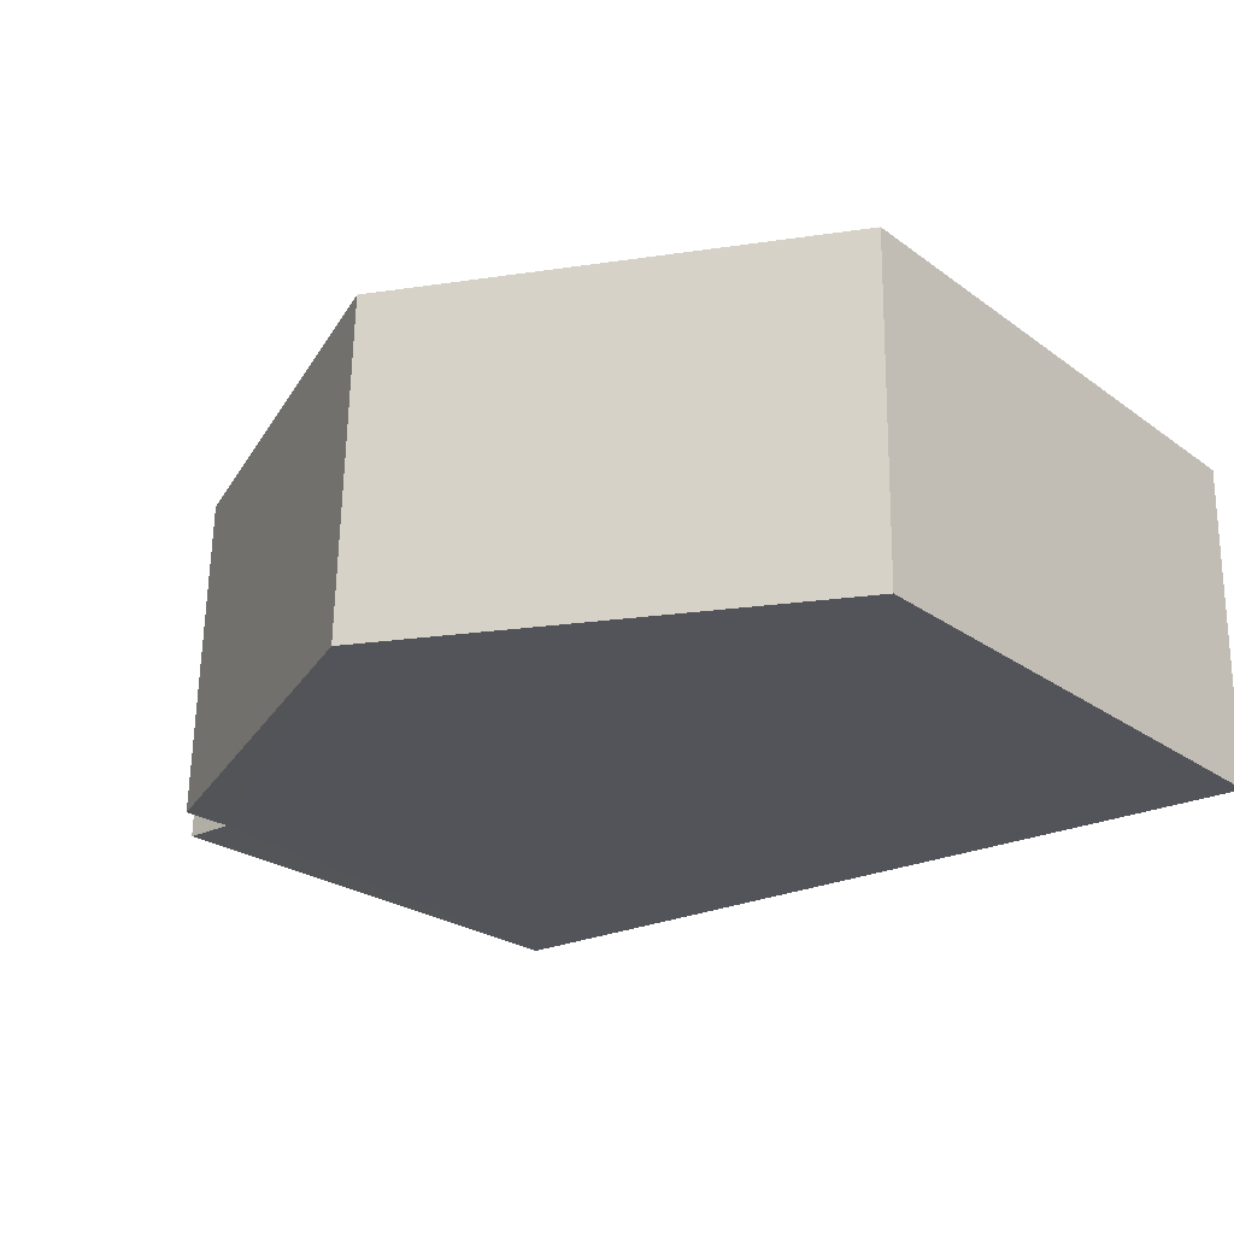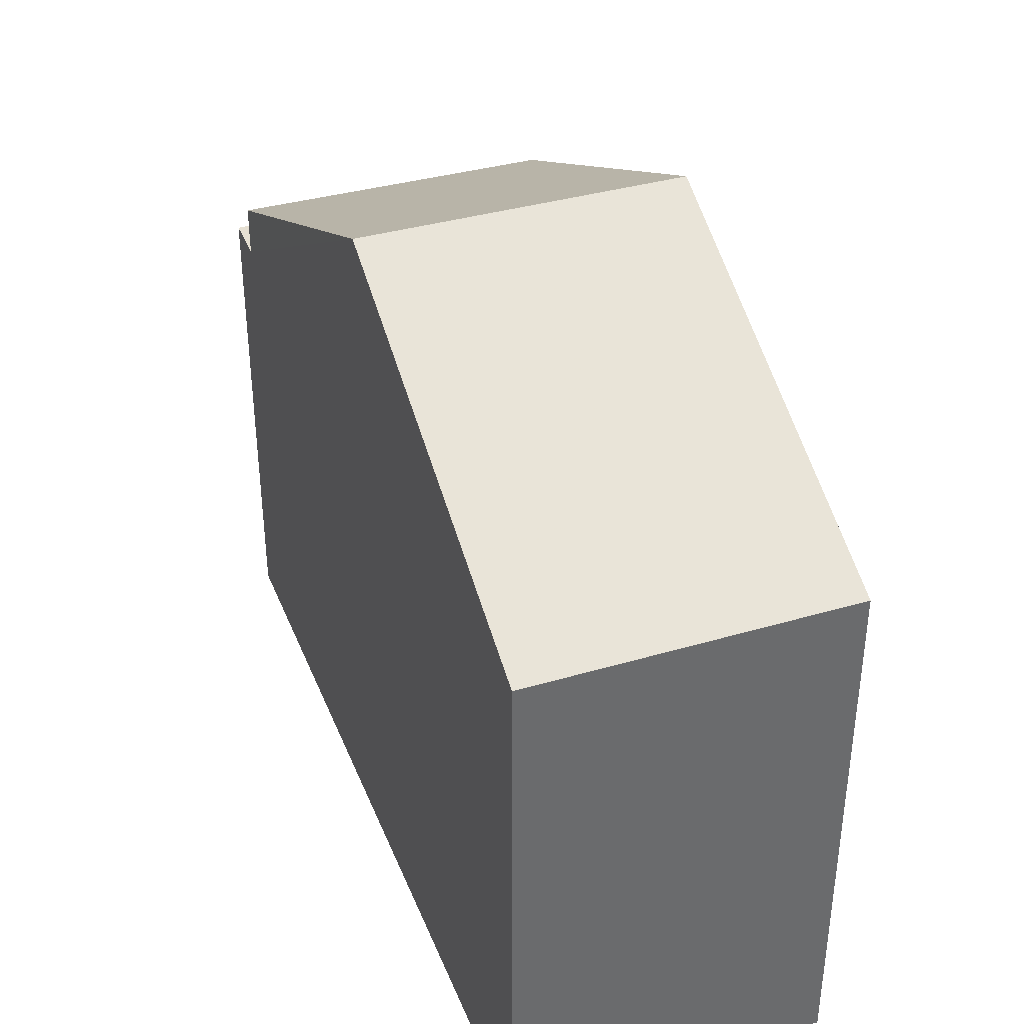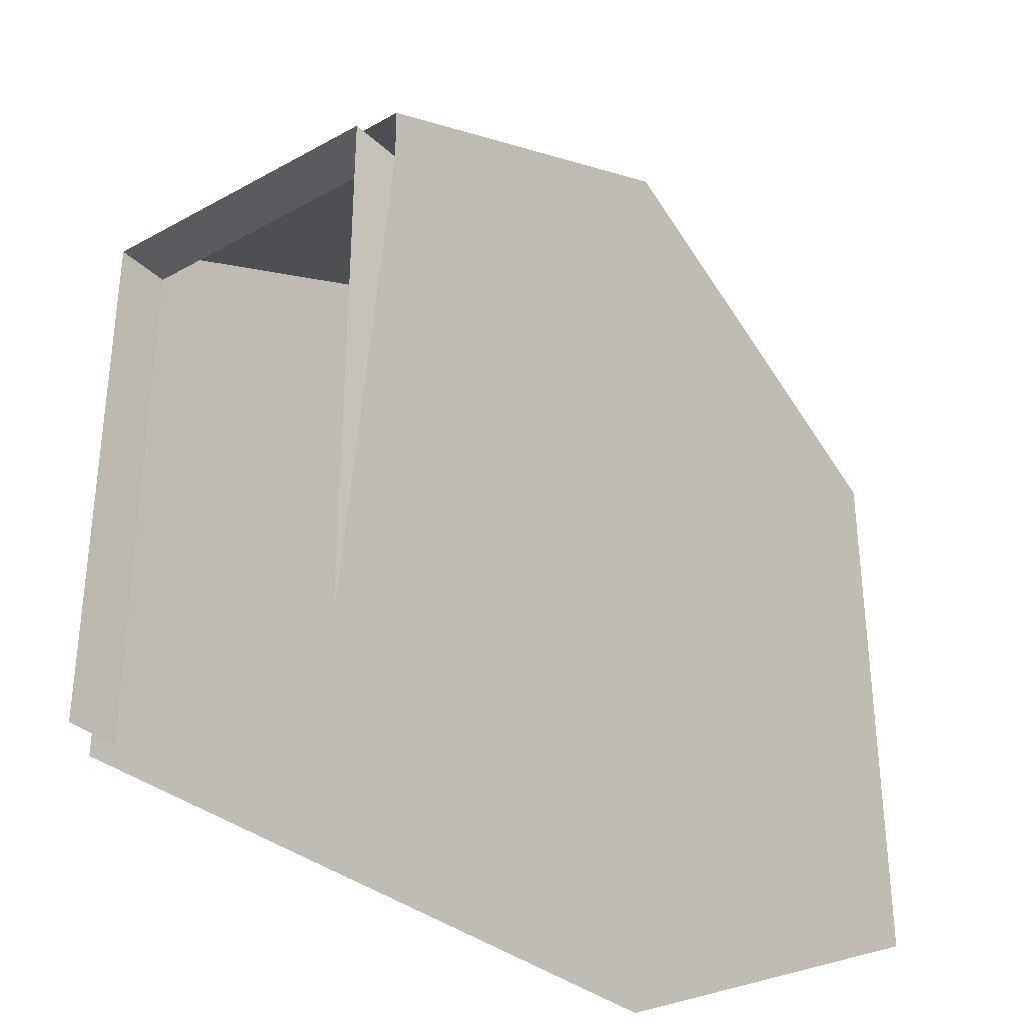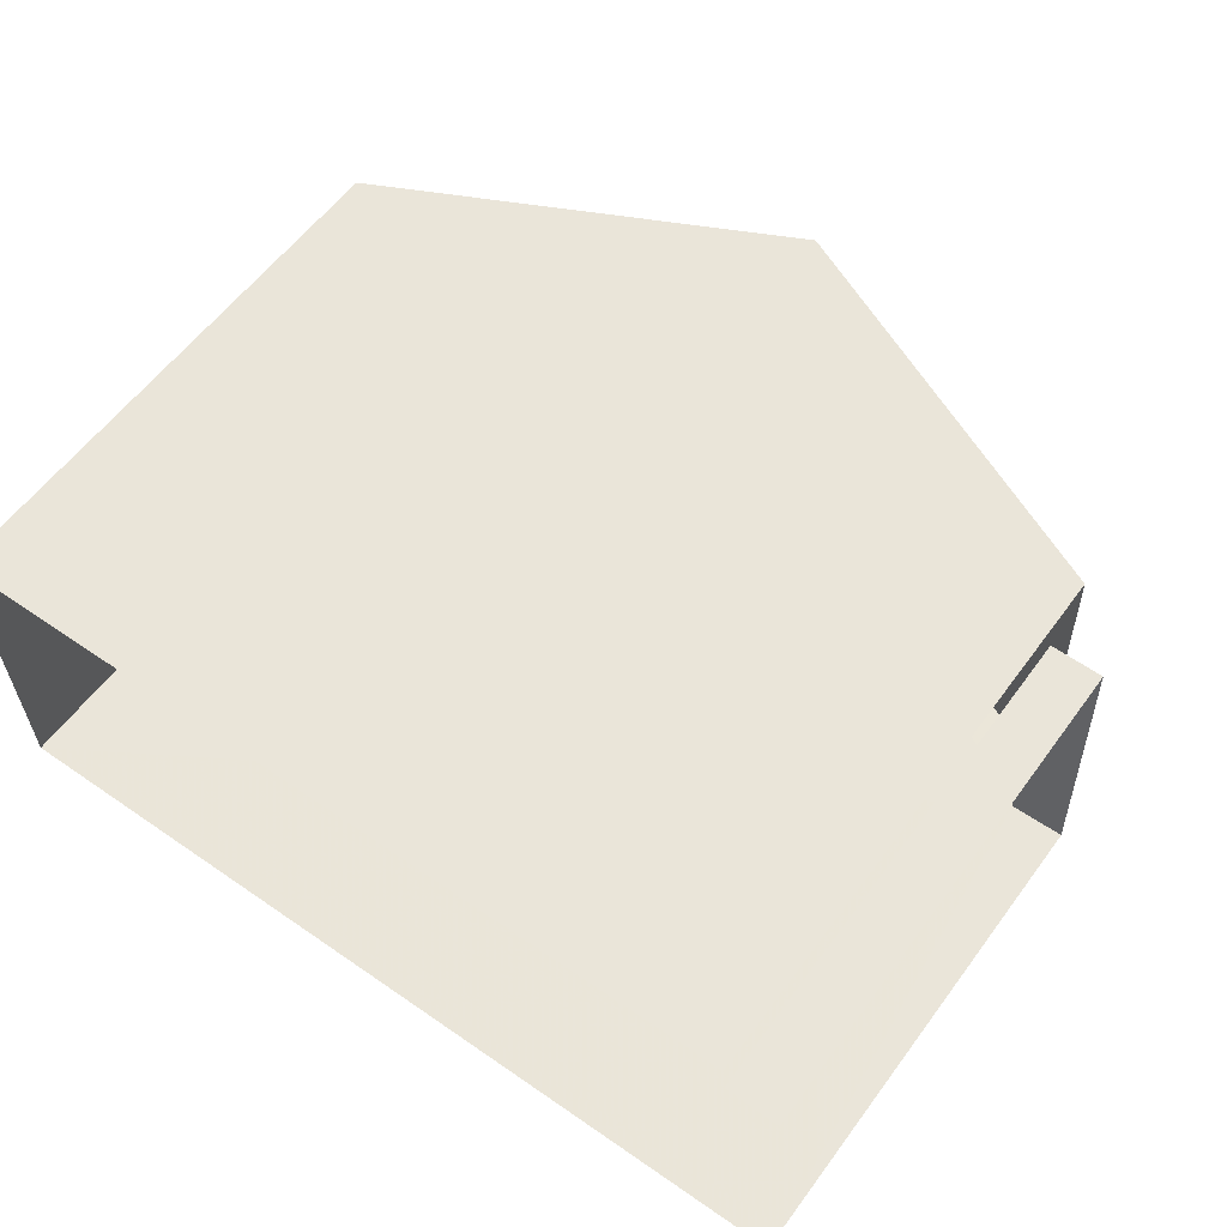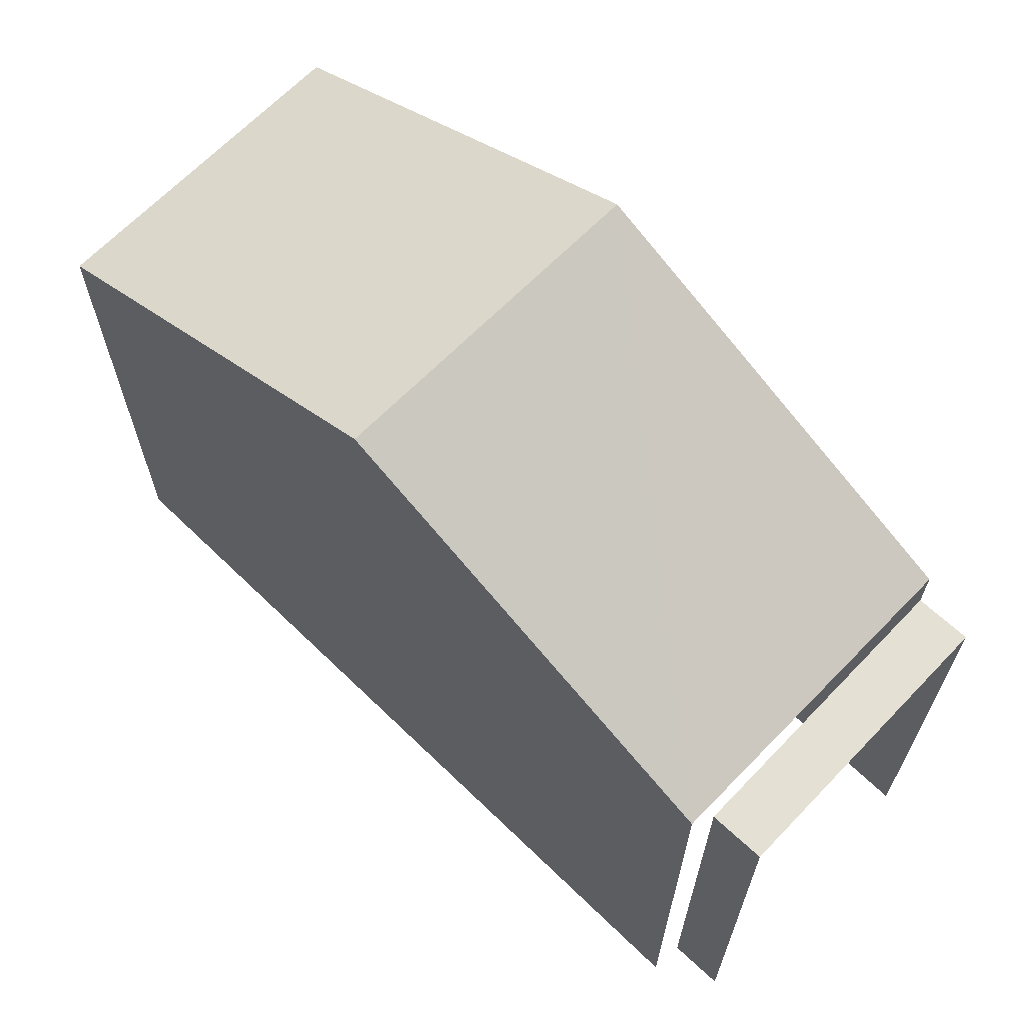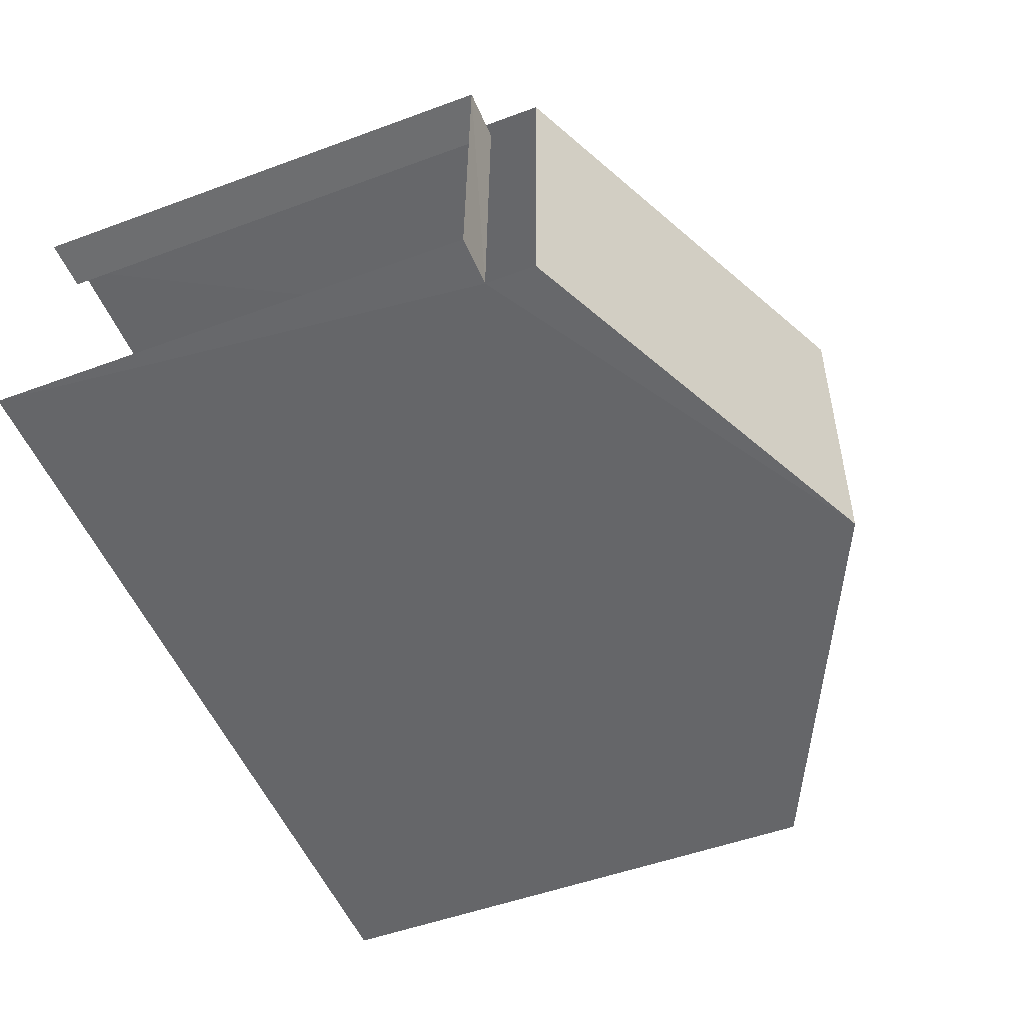
<metadata>
{"format":"obj","ext":"obj","renderer":"f3d","projection":"perspective","resolution":1024,"background":"white","views":[{"elev":-24.7,"azim":40.8,"up":"+Y"},{"elev":37.8,"azim":68.2,"up":"+Z"},{"elev":-32.0,"azim":-53.7,"up":"+Z"},{"elev":58.1,"azim":-144.0,"up":"+Y"},{"elev":65.7,"azim":-137.3,"up":"+Z"},{"elev":-50.6,"azim":-68.0,"up":"+Y"}]}
</metadata>
<code>
v -3.735e+05 -1.053e+05 21.49
v -3.735e+05 -1.053e+05 21.49
v -3.735e+05 -1.053e+05 21.49
v -3.735e+05 -1.053e+05 21.49
v -3.735e+05 -1.053e+05 21.49
v -3.735e+05 -1.053e+05 21.49
v -3.735e+05 -1.053e+05 28.5
v -3.735e+05 -1.053e+05 28.49
v -3.735e+05 -1.053e+05 28.5
v -3.735e+05 -1.053e+05 28.49
v -3.735e+05 -1.053e+05 29.21
v -3.735e+05 -1.053e+05 29.22
v -3.735e+05 -1.053e+05 31.93
v -3.735e+05 -1.053e+05 31.93
v -3.735e+05 -1.053e+05 29.21
v -3.735e+05 -1.053e+05 29.21
f 1 2 3
f 3 4 1
f 5 2 1
f 6 5 1
f 6 10 11
f 11 10 12
f 6 1 10
f 12 10 7
f 9 4 3
f 9 8 4
f 7 8 9
f 7 10 8
f 11 12 13
f 14 11 13
f 15 16 14
f 13 15 14
f 16 5 14
f 5 6 14
f 6 11 14
f 1 4 8
f 10 1 8
f 15 13 2
f 13 12 7
f 2 7 3
f 3 7 9
f 2 13 7
f 15 2 5
f 16 15 5

</code>
